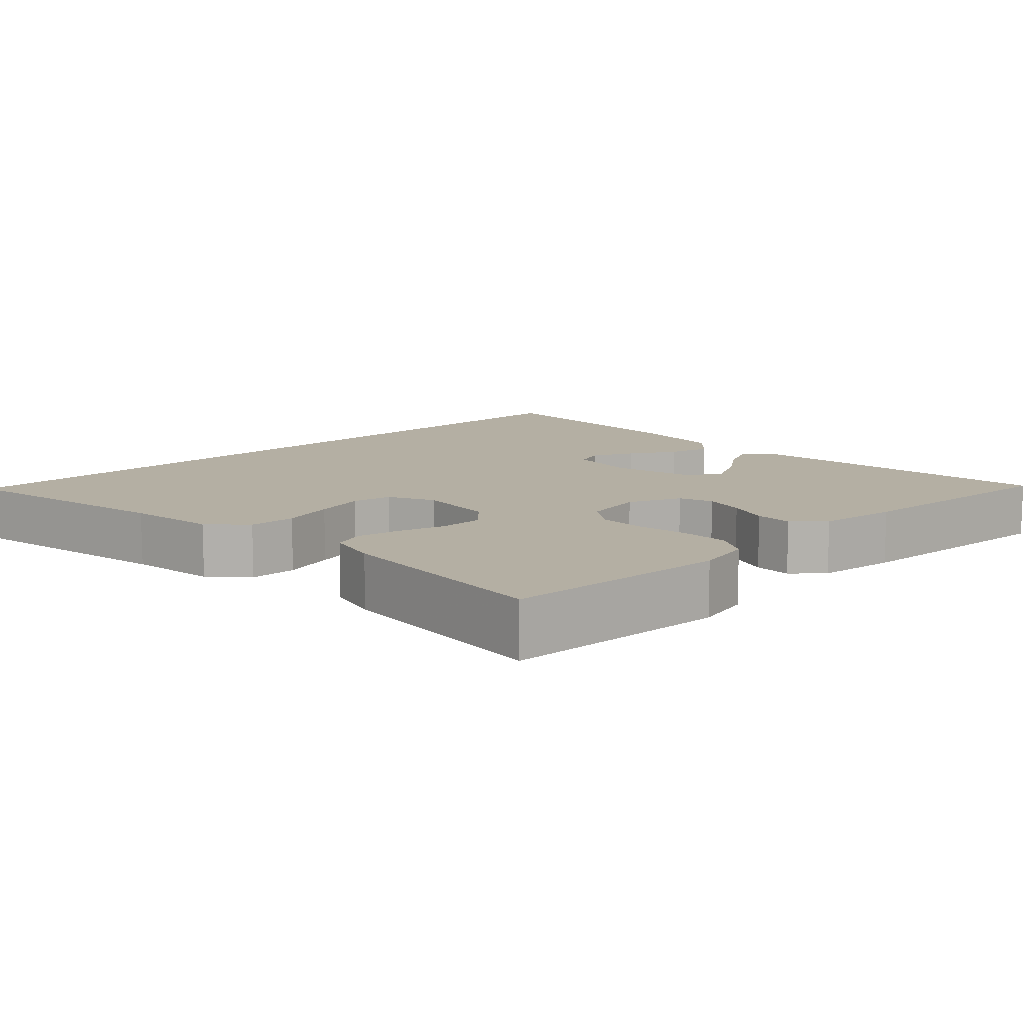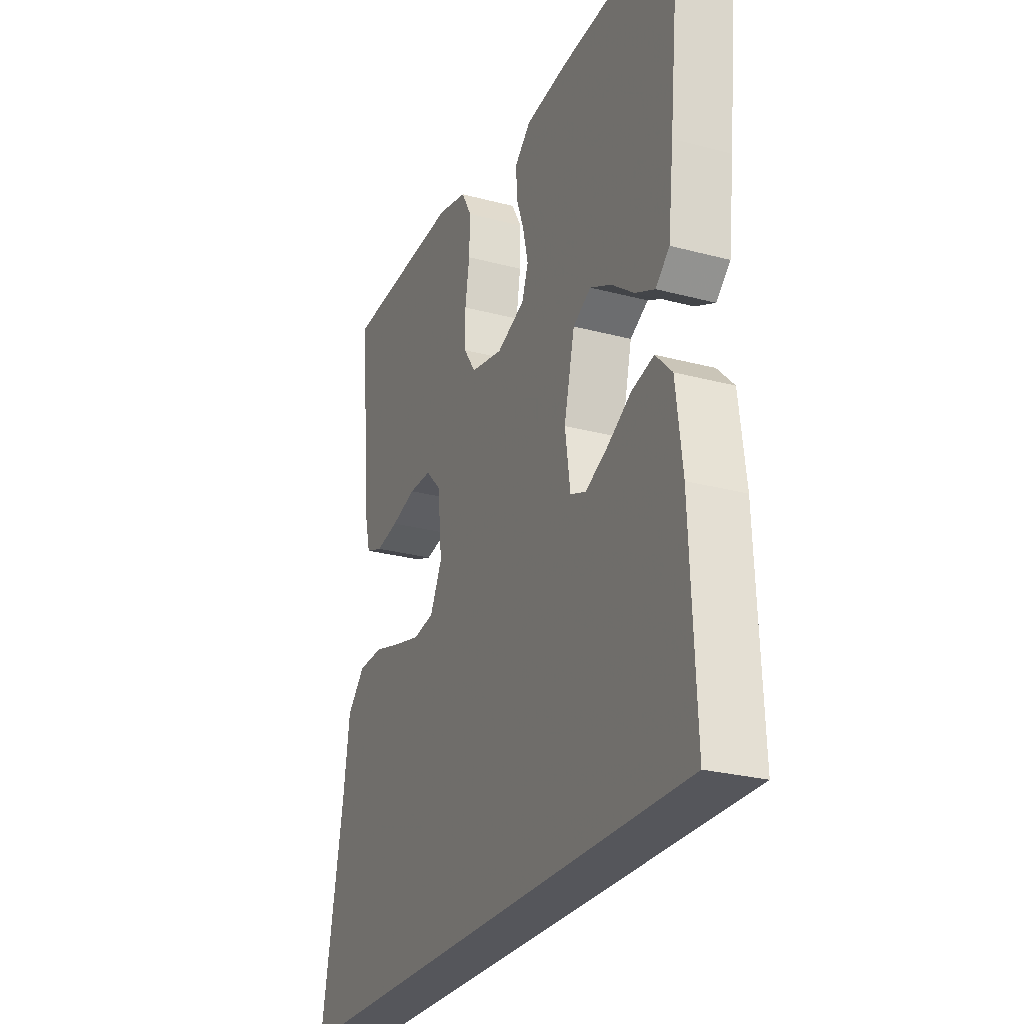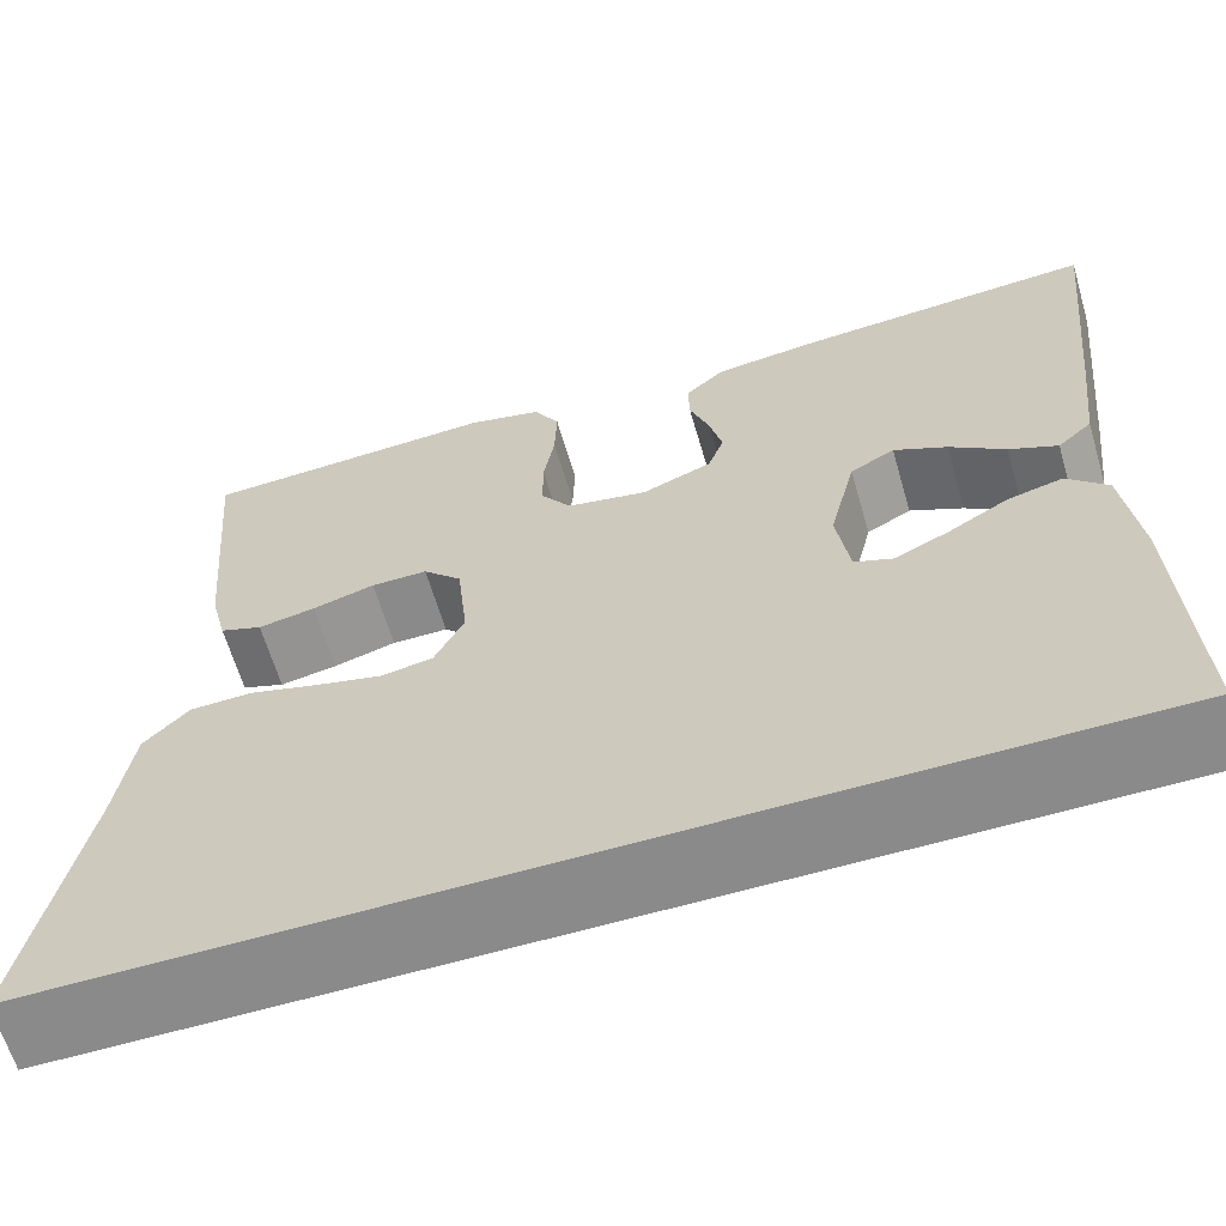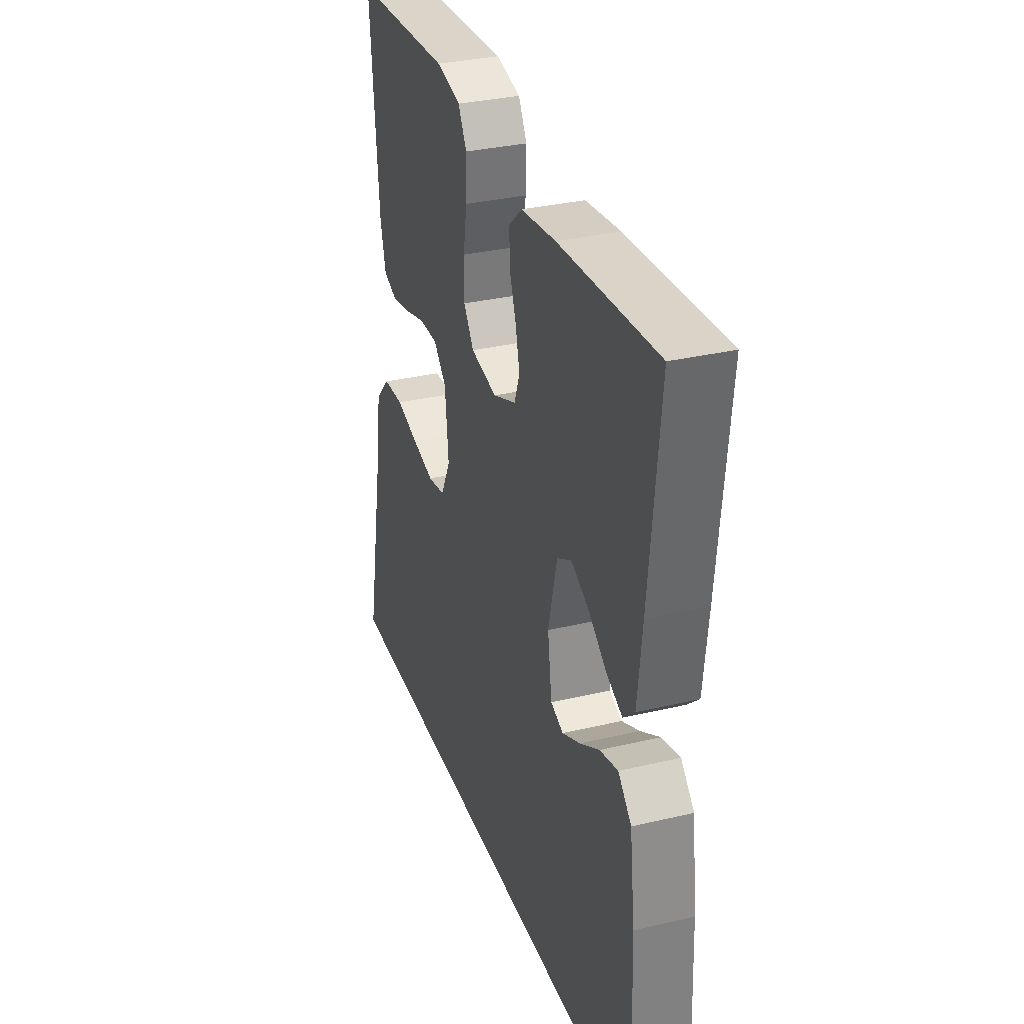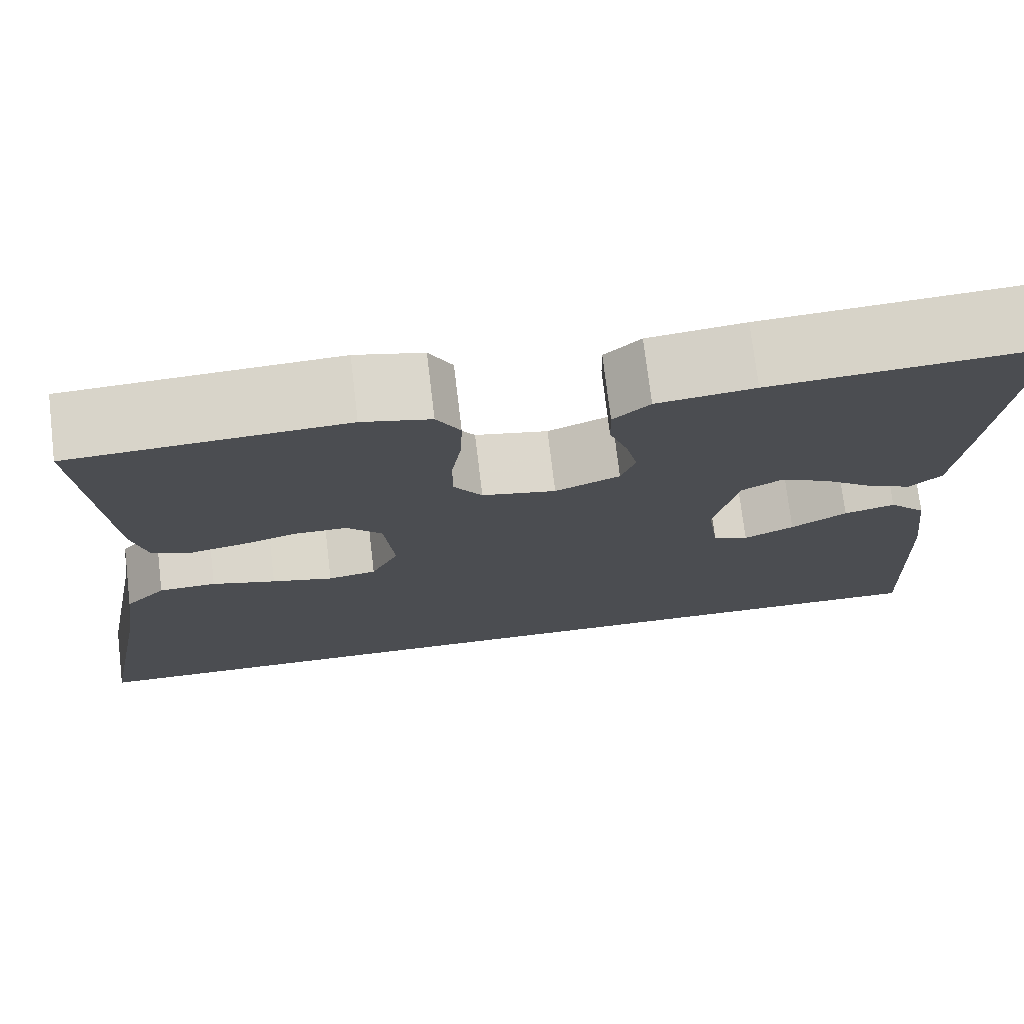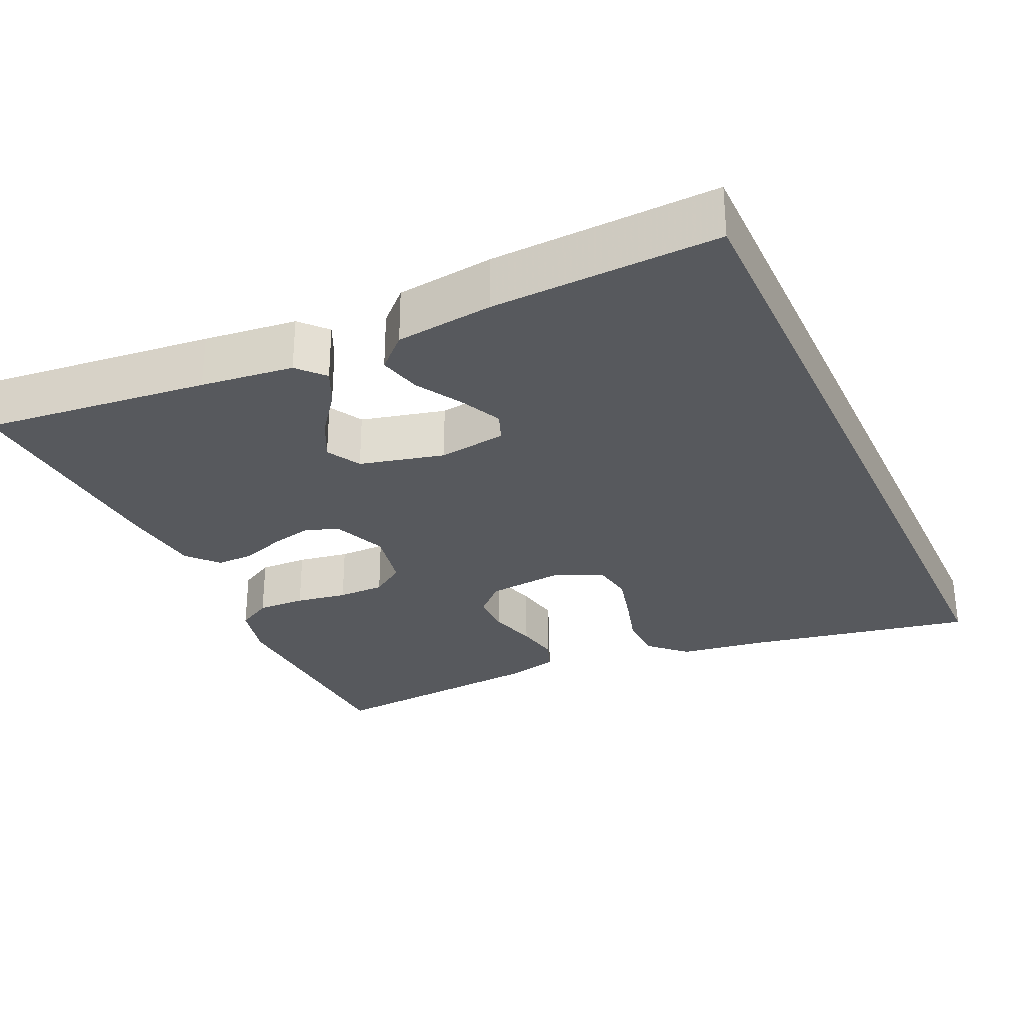
<metadata>
{"format":"obj","ext":"obj","renderer":"f3d","projection":"perspective","resolution":1024,"background":"white","views":[{"elev":11.2,"azim":-43.5,"up":"+Y"},{"elev":-26.3,"azim":67.2,"up":"+Z"},{"elev":-63.4,"azim":16.3,"up":"+Z"},{"elev":32.3,"azim":71.7,"up":"+Z"},{"elev":74.1,"azim":-6.8,"up":"+Z"},{"elev":-29.5,"azim":114.7,"up":"+Y"}]}
</metadata>
<code>
v 0.5 0.07 0.5
v 0.469 0.07 0.2
v 0.455 0.07 0.077
v 0.42 0.07 0.045
v 0.371 0.07 0.068
v 0.315 0.07 0.11
v 0.261 0.07 0.137
v 0.216 0.07 0.112
v 0.189 0.07 0
v 0.202 0.07 -0.09
v 0.241 0.07 -0.105
v 0.296 0.07 -0.079
v 0.357 0.07 -0.043
v 0.413 0.07 -0.029
v 0.454 0.07 -0.071
v 0.47 0.07 -0.2
v 0.483 0.07 -0.5
v -0.588 0.07 -0.5
v -0.531 0.07 -0.2
v -0.514 0.07 -0.082
v -0.469 0.07 -0.035
v -0.406 0.07 -0.033
v -0.336 0.07 -0.053
v -0.269 0.07 -0.07
v -0.216 0.07 -0.061
v -0.186 0.07 0
v -0.197 0.07 0.104
v -0.236 0.07 0.144
v -0.293 0.07 0.144
v -0.356 0.07 0.126
v -0.414 0.07 0.115
v -0.457 0.07 0.131
v -0.474 0.07 0.2
v -0.5 0.07 0.5
v -0.2 0.07 0.515
v -0.125 0.07 0.497
v -0.099 0.07 0.451
v -0.101 0.07 0.387
v -0.112 0.07 0.319
v -0.112 0.07 0.257
v -0.081 0.07 0.212
v 0 0.07 0.196
v 0.071 0.07 0.225
v 0.087 0.07 0.27
v 0.074 0.07 0.325
v 0.054 0.07 0.381
v 0.053 0.07 0.431
v 0.093 0.07 0.467
v 0.2 0.07 0.48
v 0.5 0 0.5
v 0.469 0 0.2
v 0.455 0 0.077
v 0.42 0 0.045
v 0.371 0 0.068
v 0.315 0 0.11
v 0.261 0 0.137
v 0.216 0 0.112
v 0.189 0 0
v 0.202 0 -0.09
v 0.241 0 -0.105
v 0.296 0 -0.079
v 0.357 0 -0.043
v 0.413 0 -0.029
v 0.454 0 -0.071
v 0.47 0 -0.2
v 0.483 0 -0.5
v -0.588 0 -0.5
v -0.531 0 -0.2
v -0.514 0 -0.082
v -0.469 0 -0.035
v -0.406 0 -0.033
v -0.336 0 -0.053
v -0.269 0 -0.07
v -0.216 0 -0.061
v -0.186 0 0
v -0.197 0 0.104
v -0.236 0 0.144
v -0.293 0 0.144
v -0.356 0 0.126
v -0.414 0 0.115
v -0.457 0 0.131
v -0.474 0 0.2
v -0.5 0 0.5
v -0.2 0 0.515
v -0.125 0 0.497
v -0.099 0 0.451
v -0.101 0 0.387
v -0.112 0 0.319
v -0.112 0 0.257
v -0.081 0 0.212
v 0 0 0.196
v 0.071 0 0.225
v 0.087 0 0.27
v 0.074 0 0.325
v 0.054 0 0.381
v 0.053 0 0.431
v 0.093 0 0.467
v 0.2 0 0.48
f 4 5 6
f 3 4 6
f 2 3 6
f 1 2 6
f 49 1 6
f 48 49 6
f 47 48 6
f 46 47 6
f 45 46 6
f 44 45 6 7
f 43 44 7 8
f 42 43 8 9
f 41 42 9 10
f 37 38 39
f 36 37 39
f 35 36 39
f 34 35 39
f 33 34 39
f 32 33 39
f 31 32 39
f 30 31 39
f 29 30 39
f 28 29 39 40
f 27 28 40 41
f 21 22 23
f 20 21 23
f 19 20 23
f 19 23 24
f 18 19 24 25
f 15 16 17
f 14 15 17
f 13 14 17
f 12 13 17
f 11 12 17 18
f 10 11 18 25
f 26 27 41 10
f 10 25 26
f 55 54 53
f 55 53 52
f 55 52 51
f 55 51 50
f 55 50 98
f 55 98 97
f 55 97 96
f 55 96 95
f 55 95 94
f 56 55 94 93
f 57 56 93 92
f 58 57 92 91
f 59 58 91 90
f 88 87 86
f 88 86 85
f 88 85 84
f 88 84 83
f 88 83 82
f 88 82 81
f 88 81 80
f 88 80 79
f 88 79 78
f 89 88 78 77
f 90 89 77 76
f 72 71 70
f 72 70 69
f 72 69 68
f 73 72 68
f 74 73 68 67
f 66 65 64
f 66 64 63
f 66 63 62
f 66 62 61
f 67 66 61 60
f 74 67 60 59
f 59 90 76 75
f 75 74 59
f 1 50 51 2
f 2 51 52 3
f 3 52 53 4
f 4 53 54 5
f 5 54 55 6
f 6 55 56 7
f 7 56 57 8
f 8 57 58 9
f 9 58 59 10
f 10 59 60 11
f 11 60 61 12
f 12 61 62 13
f 13 62 63 14
f 14 63 64 15
f 15 64 65 16
f 16 65 66 17
f 17 66 67 18
f 18 67 68 19
f 19 68 69 20
f 20 69 70 21
f 21 70 71 22
f 22 71 72 23
f 23 72 73 24
f 24 73 74 25
f 25 74 75 26
f 26 75 76 27
f 27 76 77 28
f 28 77 78 29
f 29 78 79 30
f 30 79 80 31
f 31 80 81 32
f 32 81 82 33
f 33 82 83 34
f 34 83 84 35
f 35 84 85 36
f 36 85 86 37
f 37 86 87 38
f 38 87 88 39
f 39 88 89 40
f 40 89 90 41
f 41 90 91 42
f 42 91 92 43
f 43 92 93 44
f 44 93 94 45
f 45 94 95 46
f 46 95 96 47
f 47 96 97 48
f 48 97 98 49
f 49 98 50 1

</code>
